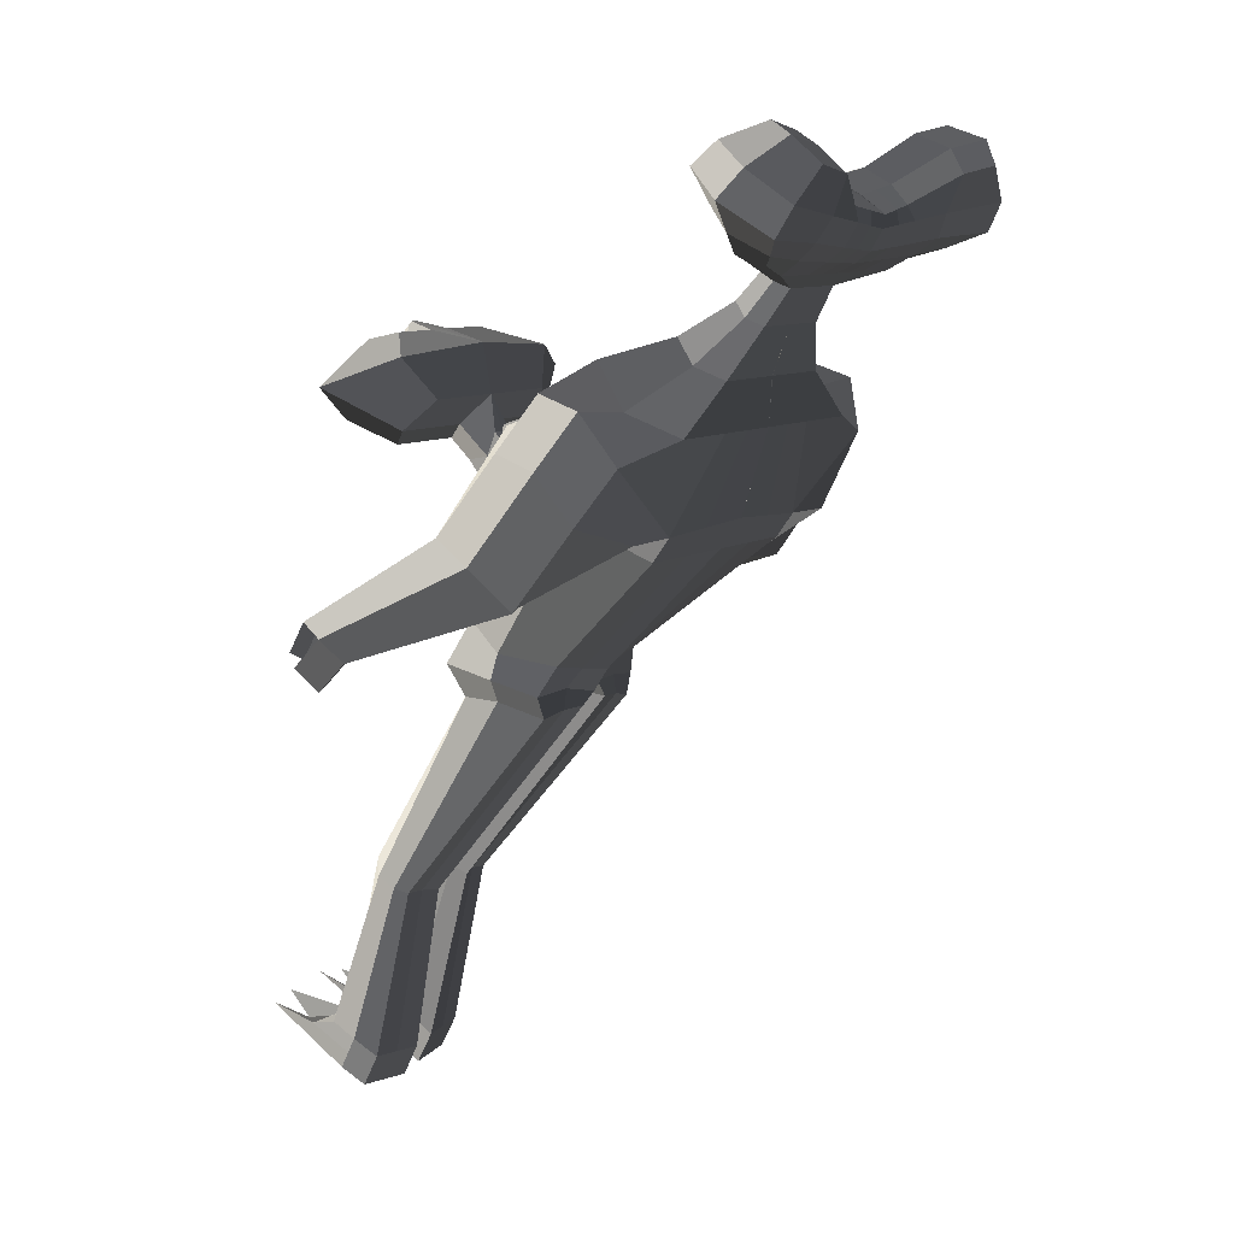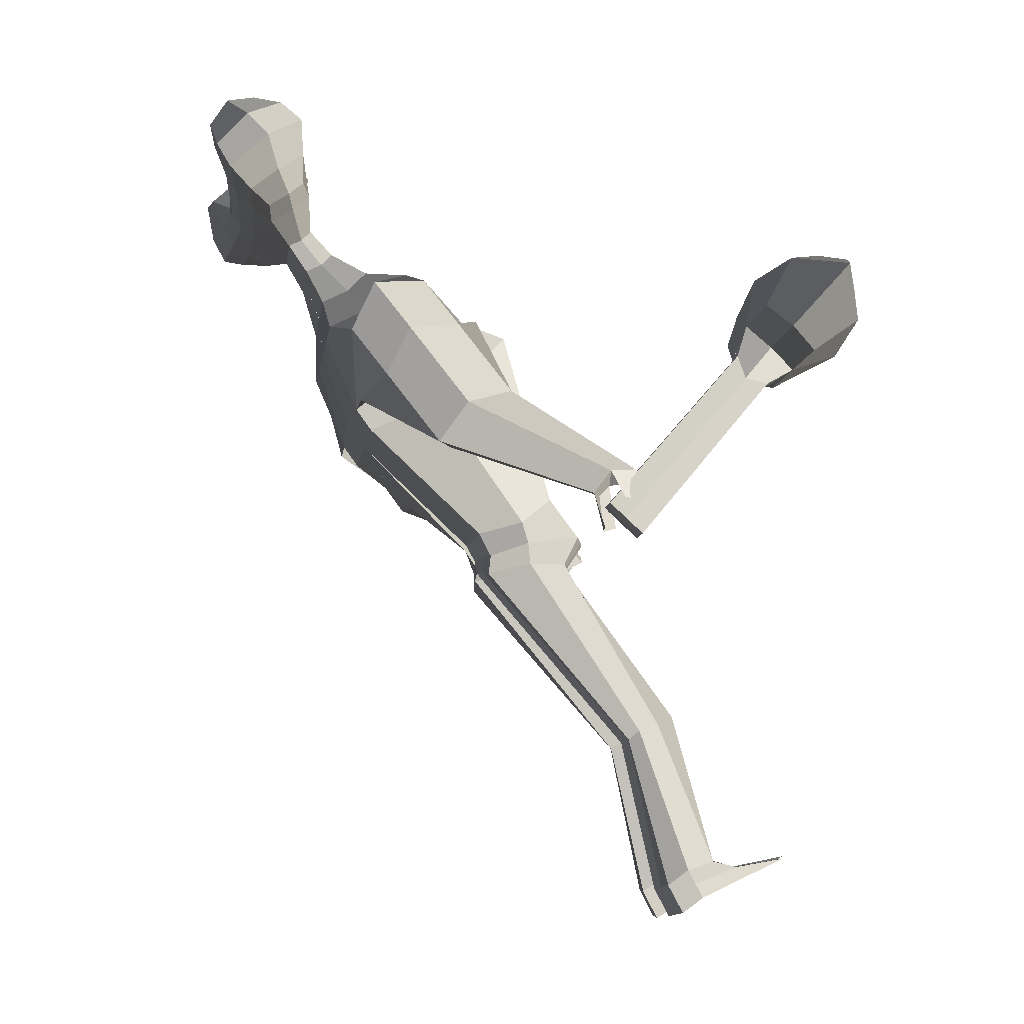
<metadata>
{"format":"obj","ext":"obj","renderer":"f3d","projection":"perspective","resolution":1024,"background":"white","views":[{"elev":9.2,"azim":123.5,"up":"+Z"},{"elev":-10.1,"azim":-98.0,"up":"+Z"}]}
</metadata>
<code>
o Cube
v -0.3286 -0.2074 -0.2178
v -0.2769 -0.2074 -0.2178
v -0.3228 -0.4355 0.04809
v -0.2829 -0.4356 0.0481
v -0.3286 -0.2632 -0.2693
v -0.2769 -0.2632 -0.2693
v -0.3228 -0.4872 0.0004237
v -0.2829 -0.4873 0.0004331
v -0.3028 -0.457 0.1071
v -0.3028 -0.5386 0.03184
v -0.3028 -0.4729 0.19
v -0.3029 -0.6154 0.05864
v -0.3267 -0.5599 0.208
v -0.279 -0.5599 0.208
v -0.3267 -0.6216 0.1511
v -0.2791 -0.6216 0.1512
v -0.3098 -0.6113 0.2195
v -0.296 -0.6113 0.2195
v -0.3098 -0.6261 0.2058
v -0.296 -0.6262 0.2058
v -0.2787 -0.448 0.008329
v -0.2769 -0.2353 -0.2435
v -0.3286 -0.2353 -0.2435
v -0.3269 -0.4479 0.008317
v -0.2603 -0.4894 0.05953
v -0.3454 -0.4894 0.05951
v -0.2741 -0.6049 0.1964
v -0.3316 -0.6049 0.1963
v -0.296 -0.6187 0.2127
v -0.3098 -0.6187 0.2127
v -0.3027 -0.2064 -0.2188
v -0.3028 -0.4353 0.04802
v -0.3027 -0.2624 -0.2704
v -0.3028 -0.4872 0.000148
v -0.3029 -0.5602 0.2086
v -0.3029 -0.6222 0.1515
v -0.3029 -0.6118 0.2202
v -0.3029 -0.6267 0.2064
v -0.3029 -0.6192 0.2133
v -0.3027 -0.2344 -0.2446
v -0.4451 -0.457 0.107
v -0.1605 -0.4571 0.1071
v -0.4451 -0.5385 0.03186
v -0.1606 -0.5386 0.03192
v -0.4981 -0.488 0.1758
v -0.1076 -0.4882 0.1759
v -0.4981 -0.5999 0.07262
v -0.1076 -0.6001 0.07272
v -0.4105 -0.5599 0.208
v -0.1952 -0.56 0.2081
v -0.4106 -0.6216 0.1511
v -0.1952 -0.6217 0.1512
v -0.1105 -0.4895 0.05957
v -0.4952 -0.4893 0.05948
v 0.01506 -0.552 0.1336
v -0.6208 -0.5518 0.1335
v -0.173 -0.605 0.1964
v -0.4328 -0.6049 0.1963
v -0.1451 0.3135 0.3854
v -0.1451 0.3735 0.3412
v -0.1941 0.4073 0.5238
v -0.1941 0.482 0.4688
v -0.2492 0.3235 0.4669
v -0.2492 0.4461 0.3766
v -0.2422 0.3599 0.4994
v -0.2422 0.4695 0.4187
v -0.1934 0.3169 0.4214
v -0.1934 0.4074 0.3548
v -0.09768 0.368 0.3268
v -0.09768 0.3011 0.376
v -0.1148 0.473 0.4568
v -0.1148 0.3982 0.5118
v -0.1224 0.4326 0.3703
v -0.1424 0.3403 0.4289
v -0.11 0.4509 0.4043
v -0.11 0.3668 0.4619
v -0.11 0.3114 0.414
v -0.11 0.4018 0.3474
v -0.02497 0.368 0.3268
v -0.02497 0.3011 0.376
v -0.02497 0.4355 0.4164
v -0.02497 0.3686 0.4657
v -0.03732 0.427 0.3629
v 0.01799 0.3053 0.4525
v -0.03114 0.444 0.3951
v -0.03114 0.3575 0.4588
v -0.03114 0.3086 0.4103
v -0.03114 0.3991 0.3437
v -0.1685 0.34 0.3567
v -0.2231 0.453 0.5048
v 0.04658 0.4038 0.4298
v -0.2846 0.3818 0.425
v -0.2767 0.4179 0.4646
v -0.2223 0.3613 0.3839
v -0.1347 0.4429 0.4914
v -0.1156 0.3301 0.3433
v -0.0345 0.4054 0.4433
v 0.0479 0.2996 0.2568
v 0.0479 0.2544 0.2901
v -0.02185 0.2996 0.2568
v -0.02185 0.2544 0.2901
v 0.01303 0.2996 0.2568
v 0.01303 0.2544 0.2901
v -0.03044 0.274 0.268
v 0.0188 0.2934 0.3361
v 0.04844 0.3319 0.3078
v -0.01085 0.2934 0.3361
v -0.01815 0.3101 0.3173
v -0.01085 0.3319 0.3078
v 0.0188 0.3319 0.3078
v 0.04844 0.2934 0.3361
v 0.04696 0.2718 0.1862
v 0.04696 0.1945 0.2431
v -0.07211 0.2718 0.1862
v -0.07211 0.1945 0.2431
v -0.01257 0.2718 0.1862
v -0.01257 0.1945 0.2431
v -0.08677 0.228 0.2053
v 0.03773 0.03096 0.169
v 0.03773 0.2184 -0.01257
v 0.04266 0.2638 0.1158
v 0.04266 0.1286 0.2154
v -0.1658 0.2638 0.1158
v -0.1658 0.1286 0.2154
v -0.06155 0.2638 0.1158
v -0.06155 0.1286 0.2154
v -0.1914 0.1872 0.1493
v -0.2729 0.2318 0.08518
v -0.2729 0.1078 0.1764
v -0.1176 0.2112 -0.02215
v -0.1176 0.02339 0.1444
v -0.3111 0.1964 0.1596
v -0.1379 0.1564 0.1065
v 0.0398 -0.005351 -0.2374
v 0.0398 -0.1645 -0.1559
v 0.03797 -0.1057 -0.209
v -0.05116 -0.01797 -0.2297
v -0.05116 -0.1472 -0.1644
v -0.0903 -0.09077 -0.2133
v 0.03447 -0.05288 0.1172
v -0.1176 -0.05288 0.1172
v 0.03773 0.1852 -0.05813
v -0.1176 0.1852 -0.05813
v -0.1379 0.06704 -0.006848
v -0.2852 0.1711 0.00463
v -0.2852 0.04716 0.09588
v -0.2039 0.2099 -0.02393
v -0.2039 0.008362 0.1244
v -0.3235 0.1357 0.07901
v -0.1815 0.1172 0.05437
v -0.251 0.05646 -0.1135
v -0.2968 0.08163 -0.1122
v -0.251 -0.03636 -0.04513
v -0.2968 -0.04231 -0.02092
v -0.3351 0.03664 -0.05054
v -0.2142 0.01808 -0.07519
v -0.2986 -0.1942 -0.2009
v -0.3246 -0.1804 -0.2006
v -0.2986 -0.2465 -0.1764
v -0.3246 -0.2532 -0.158
v -0.3463 -0.2064 -0.1654
v -0.2777 -0.2156 -0.1795
v 0.2406 0.3135 0.3854
v 0.2406 0.3735 0.3412
v 0.2896 0.4073 0.5238
v 0.2896 0.482 0.4688
v 0.04773 0.368 0.3268
v 0.04773 0.3011 0.376
v 0.04773 0.4415 0.4046
v 0.04773 0.3592 0.4533
v 0.3447 0.3235 0.4669
v 0.3447 0.4461 0.3766
v 0.04773 0.4205 0.3562
v 0.04773 0.2959 0.4569
v 0.3376 0.3599 0.4994
v 0.3376 0.4695 0.4187
v 0.04773 0.4371 0.386
v 0.04773 0.3426 0.4555
v 0.04773 0.3058 0.4066
v 0.2889 0.3169 0.4214
v 0.2889 0.4074 0.3548
v 0.04773 0.3963 0.34
v 0.1931 0.368 0.3268
v 0.1931 0.3011 0.376
v 0.2103 0.473 0.4568
v 0.2103 0.3982 0.5118
v 0.2178 0.4326 0.3703
v 0.2378 0.3403 0.4289
v 0.2055 0.4509 0.4043
v 0.2055 0.3668 0.4619
v 0.2055 0.3114 0.414
v 0.2055 0.4018 0.3474
v 0.1204 0.368 0.3268
v 0.1204 0.3011 0.376
v 0.1204 0.4355 0.4164
v 0.1204 0.3686 0.4657
v 0.1328 0.427 0.3629
v 0.07748 0.3053 0.4525
v 0.1266 0.444 0.3951
v 0.1266 0.3575 0.4588
v 0.1266 0.3086 0.4103
v 0.1266 0.3991 0.3437
v 0.264 0.34 0.3567
v 0.3186 0.453 0.5048
v 0.04888 0.4038 0.4298
v 0.3801 0.3818 0.425
v 0.3722 0.4179 0.4646
v 0.3178 0.3613 0.3839
v 0.2301 0.4429 0.4914
v 0.2111 0.3301 0.3433
v 0.13 0.4054 0.4433
v 0.04756 0.2996 0.2568
v 0.04756 0.2544 0.2901
v 0.1173 0.2996 0.2568
v 0.1173 0.2544 0.2901
v 0.08244 0.2996 0.2568
v 0.08244 0.2544 0.2901
v 0.1259 0.274 0.268
v 0.07667 0.2934 0.3361
v 0.04702 0.3319 0.3078
v 0.1063 0.2934 0.3361
v 0.1136 0.3101 0.3173
v 0.1063 0.3319 0.3078
v 0.07667 0.3319 0.3078
v 0.04702 0.2934 0.3361
v 0.0485 0.2718 0.1862
v 0.0485 0.1945 0.2431
v 0.1676 0.2718 0.1862
v 0.1676 0.1945 0.2431
v 0.108 0.2718 0.1862
v 0.108 0.1945 0.2431
v 0.1822 0.228 0.2053
v 0.03773 0.03096 0.169
v 0.03773 0.2183 -0.01276
v 0.04266 0.2638 0.1158
v 0.04266 0.1286 0.2154
v 0.2612 0.2638 0.1158
v 0.2612 0.1286 0.2154
v 0.157 0.2638 0.1158
v 0.157 0.1286 0.2154
v 0.2869 0.1872 0.1493
v 0.3683 0.2318 0.08518
v 0.3683 0.1078 0.1764
v 0.213 0.2112 -0.02215
v 0.213 0.02339 0.1444
v 0.4066 0.1964 0.1596
v 0.2334 0.1564 0.1065
v 0.0398 -0.00267 -0.2465
v 0.0398 -0.1595 -0.1524
v 0.03797 -0.08462 -0.2181
v 0.1466 -0.01769 -0.23
v 0.1466 -0.1667 -0.1752
v 0.1858 -0.09283 -0.2123
v 0.03447 -0.05288 0.1172
v 0.213 -0.06005 0.1161
v 0.03773 0.1852 -0.05813
v 0.213 0.1852 -0.05813
v 0.2334 0.06417 -0.005845
v 0.3807 0.1711 0.00463
v 0.3807 0.04716 0.09588
v 0.2993 0.2099 -0.02393
v 0.2993 0.008362 0.1244
v 0.4189 0.1357 0.07901
v 0.2769 0.1172 0.05437
v 0.3465 0.05646 -0.1135
v 0.3923 0.08163 -0.1122
v 0.3465 -0.03636 -0.04513
v 0.3923 -0.04231 -0.02092
v 0.4306 0.03664 -0.05054
v 0.3097 0.01808 -0.07519
v 0.394 -0.1947 -0.2016
v 0.42 -0.1805 -0.2009
v 0.394 -0.2474 -0.1629
v 0.42 -0.2507 -0.1491
v 0.4417 -0.206 -0.1659
v 0.3732 -0.2165 -0.1799
v 0.03898 -0.02061 -0.2659
v 0.03898 -0.2209 -0.2342
v 0.03677 -0.1105 -0.2479
v -0.07137 -0.03628 -0.2728
v -0.07137 -0.1946 -0.2357
v -0.09357 -0.1012 -0.2512
v 0.03898 -0.02665 -0.2817
v 0.03898 -0.2163 -0.22
v 0.03677 -0.1089 -0.2515
v 0.1686 -0.03619 -0.2724
v 0.1686 -0.1957 -0.2389
v 0.1908 -0.1014 -0.2509
v 0.01537 -0.1112 -0.2827
v 0.01733 -0.02286 -0.2927
v -0.05811 -0.03437 -0.3031
v 0.01733 -0.1851 -0.2866
v -0.05811 -0.1725 -0.2841
v -0.06684 -0.109 -0.2842
v 0.01556 -0.3063 -0.5837
v 0.004197 -0.286 -0.5997
v -0.04458 -0.2904 -0.5974
v 0.01753 -0.3516 -0.566
v -0.05791 -0.3417 -0.5711
v -0.06666 -0.3063 -0.5837
v 0.01637 -0.3936 -0.8323
v 0.01834 -0.3476 -0.8615
v -0.0571 -0.3576 -0.8564
v 0.01834 -0.4497 -0.8091
v -0.0571 -0.4397 -0.8142
v -0.06592 -0.3921 -0.8294
v 0.06743 -0.111 -0.2856
v 0.0694 -0.02528 -0.2981
v 0.155 -0.03472 -0.3062
v 0.0694 -0.1855 -0.2879
v 0.155 -0.1727 -0.2872
v 0.1637 -0.1094 -0.287
v 0.06671 -0.3023 -0.5897
v 0.08109 -0.2817 -0.6053
v 0.1418 -0.2918 -0.6004
v 0.06868 -0.348 -0.5728
v 0.1542 -0.3379 -0.5778
v 0.163 -0.3023 -0.5897
v 0.06602 -0.3833 -0.8364
v 0.06798 -0.3367 -0.8648
v 0.1535 -0.3468 -0.8598
v 0.06798 -0.4398 -0.8142
v 0.1535 -0.4297 -0.8192
v 0.1624 -0.3833 -0.8364
v 0.3745 -0.2559 -0.2508
v 0.4005 -0.2416 -0.2501
v 0.4222 -0.2671 -0.2151
v 0.3847 -0.2808 -0.2101
v 0.4106 -0.2842 -0.1964
v 0.3638 -0.2499 -0.2272
v -0.2855 -0.2626 -0.2227
v -0.3115 -0.2736 -0.2073
v -0.3332 -0.2332 -0.2084
v -0.2799 -0.2052 -0.2598
v -0.3059 -0.2021 -0.2553
v -0.259 -0.23 -0.25
v 0.01608 -0.4195 -0.8809
v 0.01804 -0.3734 -0.9101
v -0.0574 -0.3834 -0.9049
v 0.001787 -0.5825 -0.8028
v -0.04022 -0.5725 -0.808
v -0.06622 -0.418 -0.878
v 0.06572 -0.4083 -0.8855
v 0.06769 -0.3617 -0.9138
v 0.1532 -0.3718 -0.9089
v 0.08487 -0.5727 -0.8104
v 0.137 -0.5626 -0.8153
v 0.1621 -0.4083 -0.8855
v 0.1622 -0.3954 -0.8601
v 0.1534 -0.3589 -0.8835
v 0.06784 -0.3488 -0.8884
v 0.06587 -0.3954 -0.8601
v 0.06784 -0.4711 -0.8284
v 0.1534 -0.4707 -0.8286
v -0.05725 -0.3705 -0.8806
v 0.01819 -0.3605 -0.8858
v -0.06607 -0.405 -0.8537
v -0.05725 -0.4815 -0.8237
v 0.01819 -0.4818 -0.8235
v 0.01622 -0.4065 -0.8566
v 0.08409 0.368 0.3268
v 0.08409 0.3011 0.376
v 0.08409 0.4385 0.4105
v 0.08409 0.3639 0.4595
v 0.09026 0.4237 0.3596
v 0.0626 0.3006 0.4547
v 0.08717 0.4405 0.3906
v 0.08717 0.3501 0.4572
v 0.08717 0.3072 0.4085
v 0.08717 0.3977 0.3419
v 0.08943 0.4046 0.4365
v 0.065 0.2996 0.2568
v 0.065 0.2544 0.2901
v 0.06185 0.3319 0.3078
v 0.06185 0.2934 0.3361
v 0.07827 0.2718 0.1862
v 0.07827 0.1945 0.2431
v 0.09984 0.2638 0.1158
v 0.09984 0.1286 0.2154
v 0.1254 0.2148 -0.01745
v 0.1254 0.02717 0.1567
v 0.09321 -0.01044 -0.239
v 0.09321 -0.1564 -0.16
v 0.1254 0.1852 -0.05813
v 0.1237 -0.05614 0.1167
v 0.1038 -0.03086 -0.2685
v 0.1038 -0.2107 -0.2389
v 0.1122 -0.02905 -0.2984
v 0.1122 -0.1791 -0.2897
v 0.1115 -0.2893 -0.6016
v 0.1115 -0.3718 -0.5611
v 0.1108 -0.3418 -0.8623
v 0.1108 -0.4348 -0.8167
v 0.1105 -0.3667 -0.9113
v 0.1105 -0.5151 -0.8386
v 0.1139 -0.4083 -0.8855
v 0.1106 -0.4709 -0.8285
v 0.1106 -0.3538 -0.8859
v 0.01138 0.368 0.3268
v 0.01138 0.3011 0.376
v 0.01138 0.4385 0.4105
v 0.01138 0.3639 0.4595
v 0.005209 0.4237 0.3596
v 0.03286 0.3006 0.4547
v 0.008294 0.4405 0.3906
v 0.008294 0.3501 0.4572
v 0.008294 0.3072 0.4085
v 0.008294 0.3977 0.3419
v 0.006038 0.4046 0.4365
v 0.03046 0.2996 0.2568
v 0.03046 0.2544 0.2901
v 0.03362 0.3319 0.3078
v 0.03362 0.2934 0.3361
v 0.0172 0.2718 0.1862
v 0.0172 0.1945 0.2431
v -0.009448 0.2638 0.1158
v -0.009448 0.1286 0.2154
v -0.03991 0.2148 -0.01736
v -0.03991 0.02717 0.1567
v -0.005683 -0.01102 -0.236
v -0.005683 -0.1539 -0.1586
v -0.03991 0.1852 -0.05813
v -0.04155 -0.05288 0.1172
v -0.01619 -0.02983 -0.2662
v -0.01619 -0.2098 -0.2374
v -0.02039 -0.02827 -0.2952
v -0.02039 -0.1789 -0.2862
v -0.02019 -0.2935 -0.5958
v -0.02019 -0.3753 -0.5539
v -0.01938 -0.3526 -0.8589
v -0.01938 -0.4447 -0.8117
v -0.01968 -0.3784 -0.9075
v -0.01968 -0.5254 -0.8321
v -0.02507 -0.4187 -0.8795
v -0.01953 -0.4816 -0.8236
v -0.01953 -0.3655 -0.8832
f 40 22 6 33
f 31 2 22 40
f 1 31 40 23
f 23 40 33 5
f 96 70 59 89
f 95 90 61 72
f 76 72 61 65
f 93 90 62 66
f 78 69 60 68
f 75 73 64 66
f 94 92 64 68
f 77 74 63 67
f 71 75 66 62
f 92 93 66 64
f 74 76 65 63
f 70 77 67 59
f 89 94 68 60
f 73 78 68 64
f 83 88 78 73
f 80 87 77 70
f 84 86 76 74
f 81 85 75 71
f 87 84 74 77
f 85 83 73 75
f 88 79 69 78
f 86 82 72 76
f 97 95 72 82
f 105 107 101 103
f 413 105 103 411
f 406 402 82 86
f 408 399 79 88
f 405 403 83 85
f 407 404 84 87
f 401 405 85 81
f 404 406 86 84
f 400 407 87 80
f 403 408 88 83
f 107 108 104 101
f 81 71 95 97
f 59 67 94 89
f 63 65 93 92
f 67 63 92 94
f 109 110 102 100
f 65 61 90 93
f 71 62 90 95
f 69 96 89 60
f 100 102 116 114
f 410 98 112 414
f 108 109 100 104
f 412 106 98 410
f 399 167 106 412
f 96 69 109 108
f 69 79 110 109
f 70 96 108 107
f 400 80 105 413
f 80 70 107 105
f 414 112 121 416
f 117 115 124 126
f 411 103 117 415
f 103 101 115 117
f 416 121 120 418
f 126 124 129 131
f 417 126 131 419
f 114 116 125 123
f 415 117 126 417
f 129 132 149 146
f 423 141 138 421
f 132 128 145 149
f 123 125 130 128
f 250 248 283 285
f 420 134 277 424
f 144 143 137 139
f 422 142 134 420
f 141 144 139 138
f 131 133 144 141
f 418 120 142 422
f 133 130 143 144
f 419 131 141 423
f 145 147 151 152
f 149 145 152 155
f 128 130 147 145
f 130 133 150 147
f 133 131 148 150
f 131 129 146 148
f 154 155 161 160
f 153 154 160 159
f 150 148 153 156
f 147 150 156 151
f 148 146 154 153
f 146 149 155 154
f 162 159 160 161
f 157 162 161 158
f 155 152 158 161
f 152 151 157 158
f 156 153 159 162
f 151 156 162 157
f 210 203 163 184
f 209 186 165 204
f 190 175 165 186
f 207 176 166 204
f 192 181 164 183
f 189 176 172 187
f 208 181 172 206
f 191 180 171 188
f 185 166 176 189
f 206 172 176 207
f 188 171 175 190
f 184 163 180 191
f 203 164 181 208
f 187 172 181 192
f 197 187 192 202
f 194 184 191 201
f 198 188 190 200
f 195 185 189 199
f 201 191 188 198
f 199 189 187 197
f 202 192 183 193
f 200 190 186 196
f 211 196 186 209
f 219 217 215 221
f 375 373 217 219
f 368 200 196 364
f 370 202 193 361
f 367 199 197 365
f 369 201 198 366
f 363 195 199 367
f 366 198 200 368
f 362 194 201 369
f 365 197 202 370
f 221 215 218 222
f 195 211 209 185
f 163 203 208 180
f 171 206 207 175
f 180 208 206 171
f 223 214 216 224
f 175 207 204 165
f 185 209 204 166
f 183 164 203 210
f 214 228 230 216
f 372 376 226 212
f 222 218 214 223
f 374 372 212 220
f 361 374 220 167
f 210 222 223 183
f 183 223 224 193
f 184 221 222 210
f 362 375 219 194
f 194 219 221 184
f 376 378 235 226
f 231 240 238 229
f 373 377 231 217
f 217 231 229 215
f 378 380 234 235
f 240 245 243 238
f 379 381 245 240
f 228 237 239 230
f 377 379 240 231
f 243 260 263 246
f 385 383 252 255
f 246 263 259 242
f 237 242 244 239
f 136 135 278 279
f 251 253 288 286
f 258 253 251 257
f 384 382 248 256
f 255 252 253 258
f 245 255 258 247
f 380 384 256 234
f 247 258 257 244
f 381 385 255 245
f 259 266 265 261
f 263 269 266 259
f 242 259 261 244
f 244 261 264 247
f 247 264 262 245
f 245 262 260 243
f 268 274 275 269
f 267 273 274 268
f 264 270 267 262
f 261 265 270 264
f 262 267 268 260
f 260 268 269 263
f 274 273 276 271 272 275
f 269 275 272 266
f 266 272 271 265
f 270 276 273 267
f 265 271 276 270
f 424 277 290 426
f 282 280 291 294
f 286 288 312 309
f 288 287 311 312
f 249 250 285 284
f 138 139 282 281
f 421 138 281 425
f 382 251 286 386
f 253 252 287 288
f 139 137 280 282
f 383 249 284 387
f 134 136 279 277
f 289 292 298 295
f 426 290 296 428
f 279 278 292 289
f 425 281 293 427
f 277 279 289 290
f 281 282 294 293
f 299 300 306 305
f 296 295 301 302
f 427 293 299 429
f 290 289 295 296
f 293 294 300 299
f 294 291 297 300
f 352 351 344 343
f 358 357 342 341
f 300 297 303 306
f 428 296 302 430
f 295 298 304 301
f 429 299 305 431
f 309 312 318 315
f 312 311 317 318
f 386 286 309 388
f 284 285 307 310
f 387 284 310 389
f 285 283 308 307
f 391 316 322 393
f 316 313 319 322
f 388 309 315 390
f 310 307 313 316
f 389 310 316 391
f 307 308 314 313
f 350 349 348 345
f 436 356 338 432
f 313 314 320 319
f 318 317 323 324
f 315 318 324 321
f 390 315 321 392
f 272 275 327 326
f 271 272 326 325
f 273 276 330 328
f 273 274 329 328
f 161 160 332 333
f 160 159 331 332
f 157 162 336 334
f 158 157 334 335
f 434 433 341 342
f 432 434 342 339
f 396 348 347 395
f 394 345 348 396
f 435 358 341 433
f 353 352 343 346
f 357 355 339 342
f 398 350 345 394
f 356 360 337 338
f 349 354 347 348
f 397 353 346 395
f 360 359 340 337
f 393 322 353 397
f 324 323 354 349
f 392 321 350 398
f 322 319 352 353
f 321 324 349 350
f 319 320 351 352
f 301 304 359 360
f 302 301 360 356
f 306 303 355 357
f 431 305 358 435
f 430 302 356 436
f 305 306 357 358
f 320 392 398 351
f 323 393 397 354
f 354 397 395 347
f 351 398 394 344
f 344 394 396 343
f 343 396 395 346
f 314 390 392 320
f 311 389 391 317
f 308 388 390 314
f 317 391 393 323
f 287 387 389 311
f 283 386 388 308
f 252 383 387 287
f 248 382 386 283
f 233 254 385 381
f 244 257 384 380
f 257 251 382 384
f 254 249 383 385
f 227 236 379 377
f 236 233 381 379
f 239 244 380 378
f 213 227 377 373
f 230 239 378 376
f 168 225 375 362
f 193 224 374 361
f 224 216 372 374
f 216 230 376 372
f 173 365 370 182
f 168 362 369 179
f 174 366 368 178
f 169 363 367 177
f 179 369 366 174
f 177 367 365 173
f 182 370 361 167
f 178 368 364 170
f 225 213 373 375
f 303 430 436 355
f 304 431 435 359
f 359 435 433 340
f 338 337 434 432
f 337 340 433 434
f 355 436 432 339
f 298 429 431 304
f 297 428 430 303
f 292 427 429 298
f 278 425 427 292
f 291 426 428 297
f 135 421 425 278
f 280 424 426 291
f 119 419 423 140
f 130 418 422 143
f 143 422 420 137
f 137 420 424 280
f 140 423 421 135
f 113 415 417 122
f 122 417 419 119
f 125 416 418 130
f 99 411 415 113
f 116 414 416 125
f 168 400 413 111
f 79 399 412 110
f 110 412 410 102
f 102 410 414 116
f 173 182 408 403
f 168 179 407 400
f 174 178 406 404
f 169 177 405 401
f 179 174 404 407
f 177 173 403 405
f 182 167 399 408
f 178 170 402 406
f 111 413 411 99
f 21 4 9 25
f 11 9 41 45
f 24 7 10 26
f 34 8 10
f 32 3 9
f 11 14 50 46
f 10 12 47 43
f 27 14 18 29
f 11 13 35
f 28 13 49 58
f 12 16 36
f 39 30 19 38
f 35 13 17 37
f 28 15 19 30
f 36 16 20 38
f 13 28 30 17
f 37 17 30 39
f 15 28 58 51
f 16 27 29 20
f 27 16 52 57
f 9 26 54 41
f 3 24 26 9
f 14 27 57 50
f 8 21 25 10
f 18 37 39 29
f 15 36 38 19
f 14 35 37 18
f 29 39 38 20
f 12 36 15
f 11 35 14
f 4 32 9
f 7 34 10
f 54 43 47 56
f 55 46 50 57
f 53 42 46 55
f 56 47 51 58
f 45 56 58 49
f 44 53 55 48
f 48 55 57 52
f 41 54 56 45
f 16 12 48 52
f 25 9 42 53
f 12 10 44 48
f 13 11 45 49
f 26 10 43 54
f 9 11 46 42
f 12 15 51 47
f 10 25 53 44
f 33 6 8 34
f 22 21 8 6
f 24 23 5 7
f 3 1 23 24
f 2 4 21 22
f 5 33 34 7
f 1 3 32 31
f 31 32 4 2
f 409 97 82 402
f 401 81 97 409
f 104 100 114 118
f 118 114 123 127
f 115 118 127 124
f 101 104 118 115
f 127 123 128 132
f 124 127 132 129
f 371 364 196 211
f 363 371 211 195
f 218 232 228 214
f 232 241 237 228
f 229 238 241 232
f 215 229 232 218
f 241 246 242 237
f 238 243 246 241
f 169 205 371 363
f 205 170 364 371
f 169 401 409 91
f 91 409 402 170

</code>
